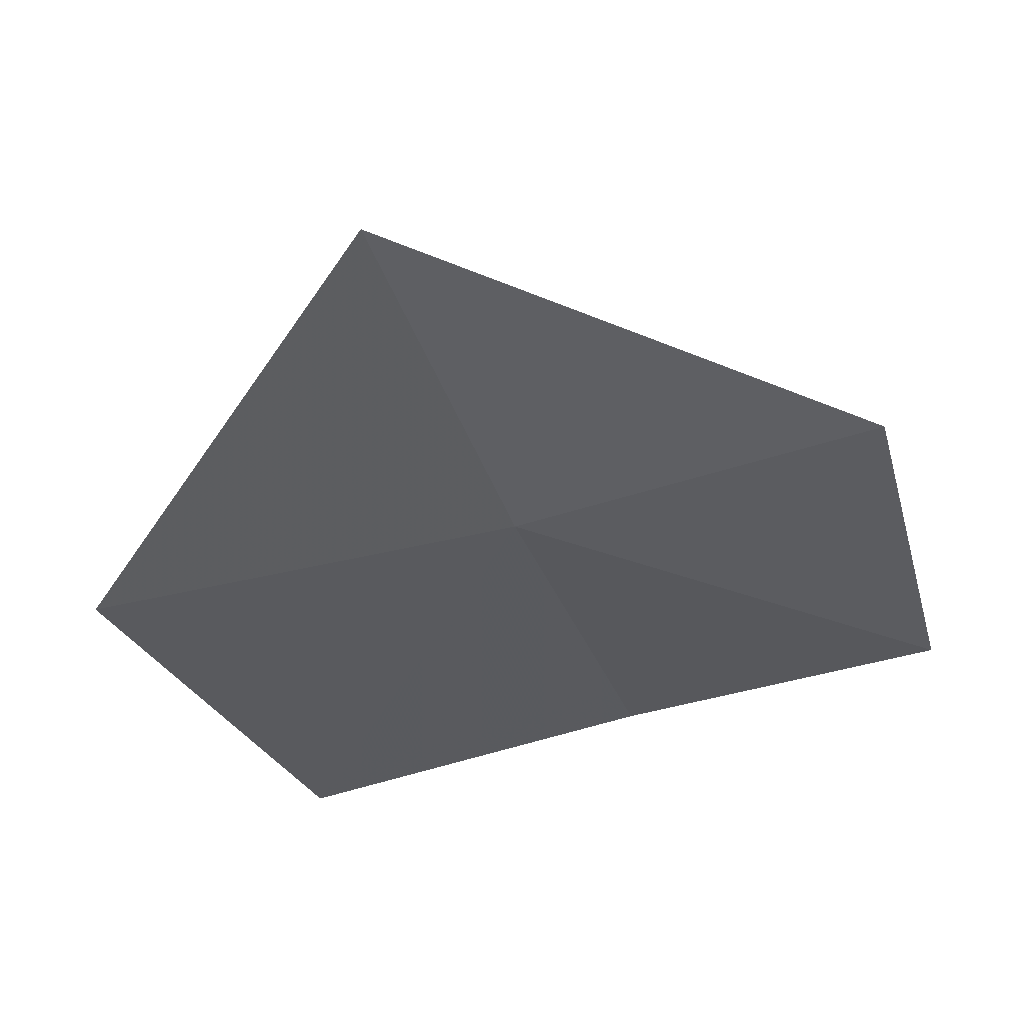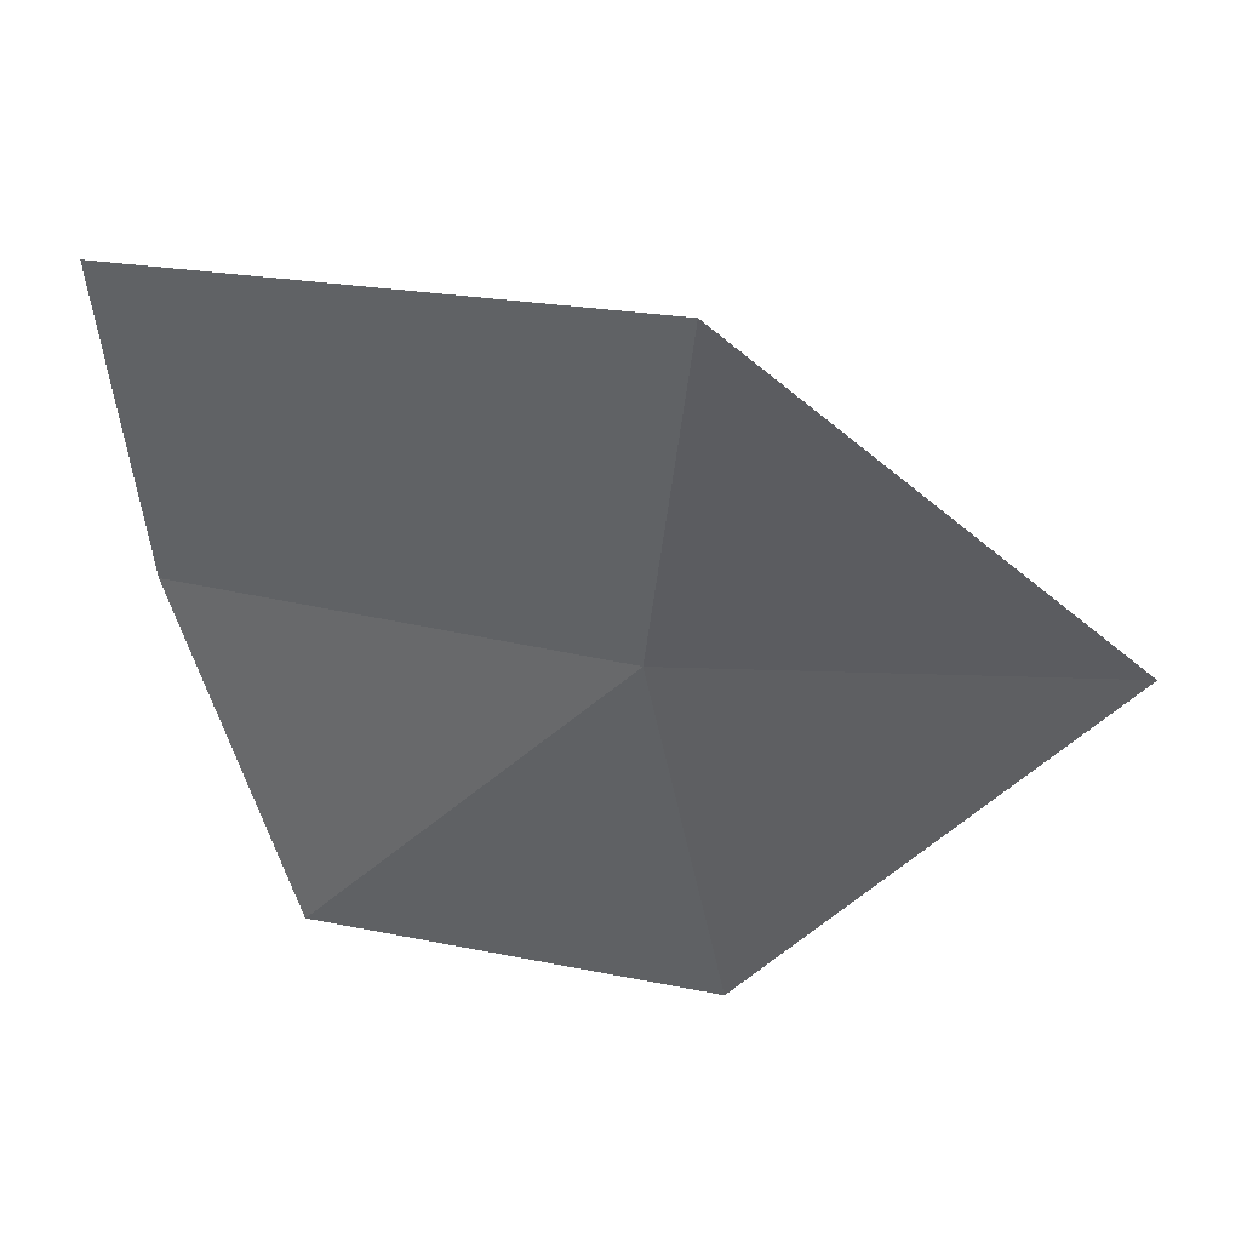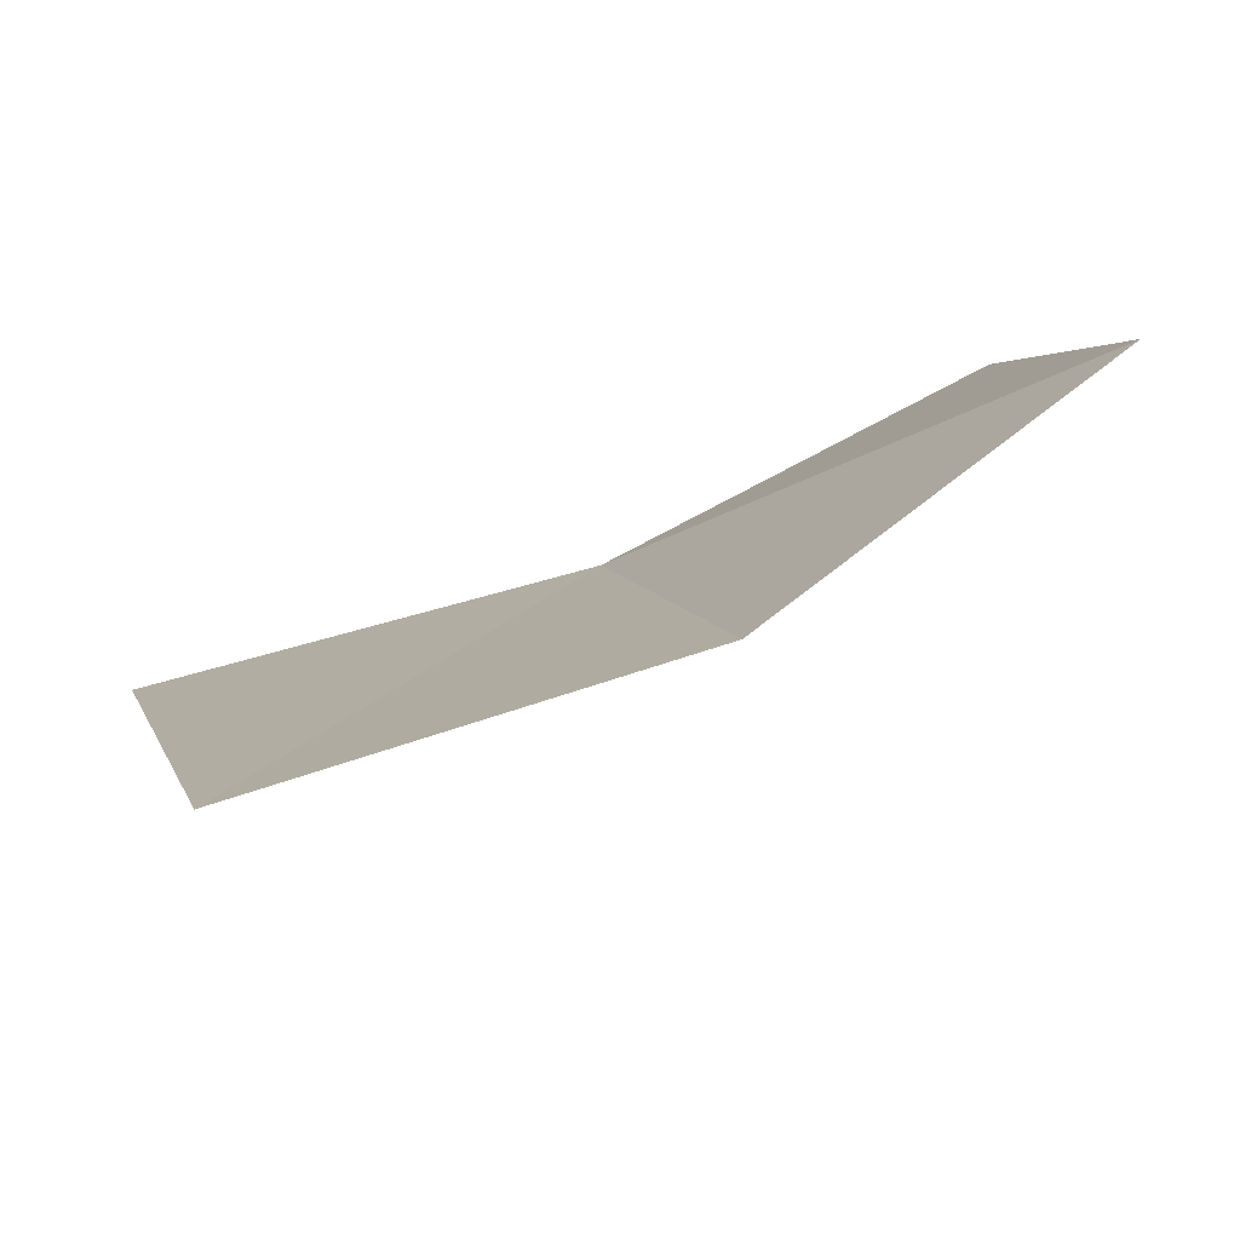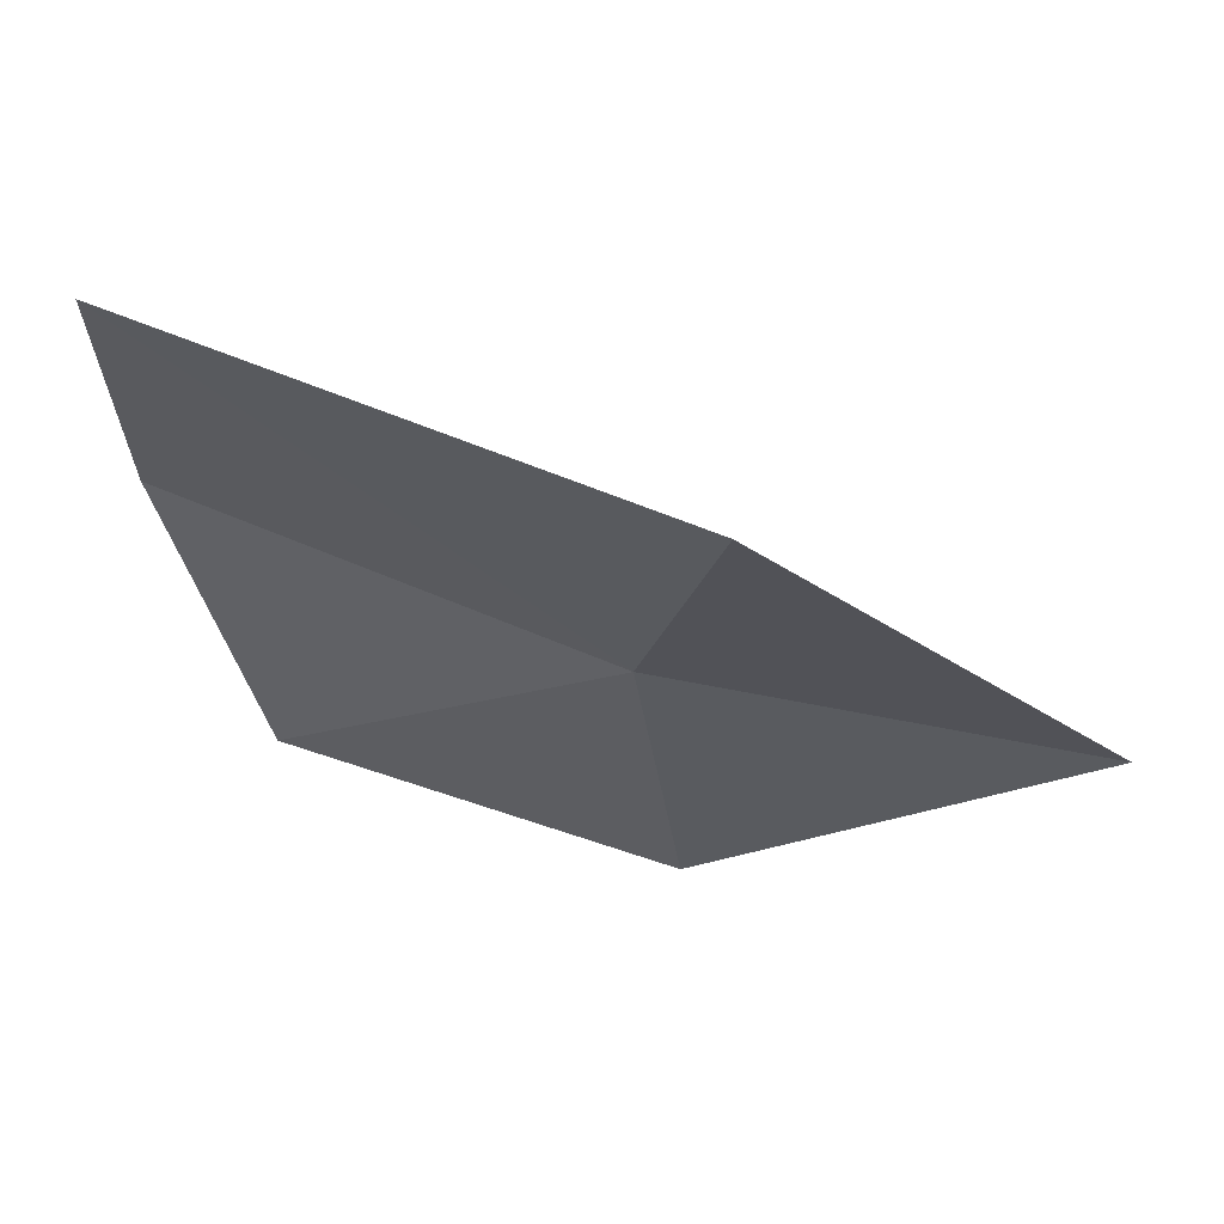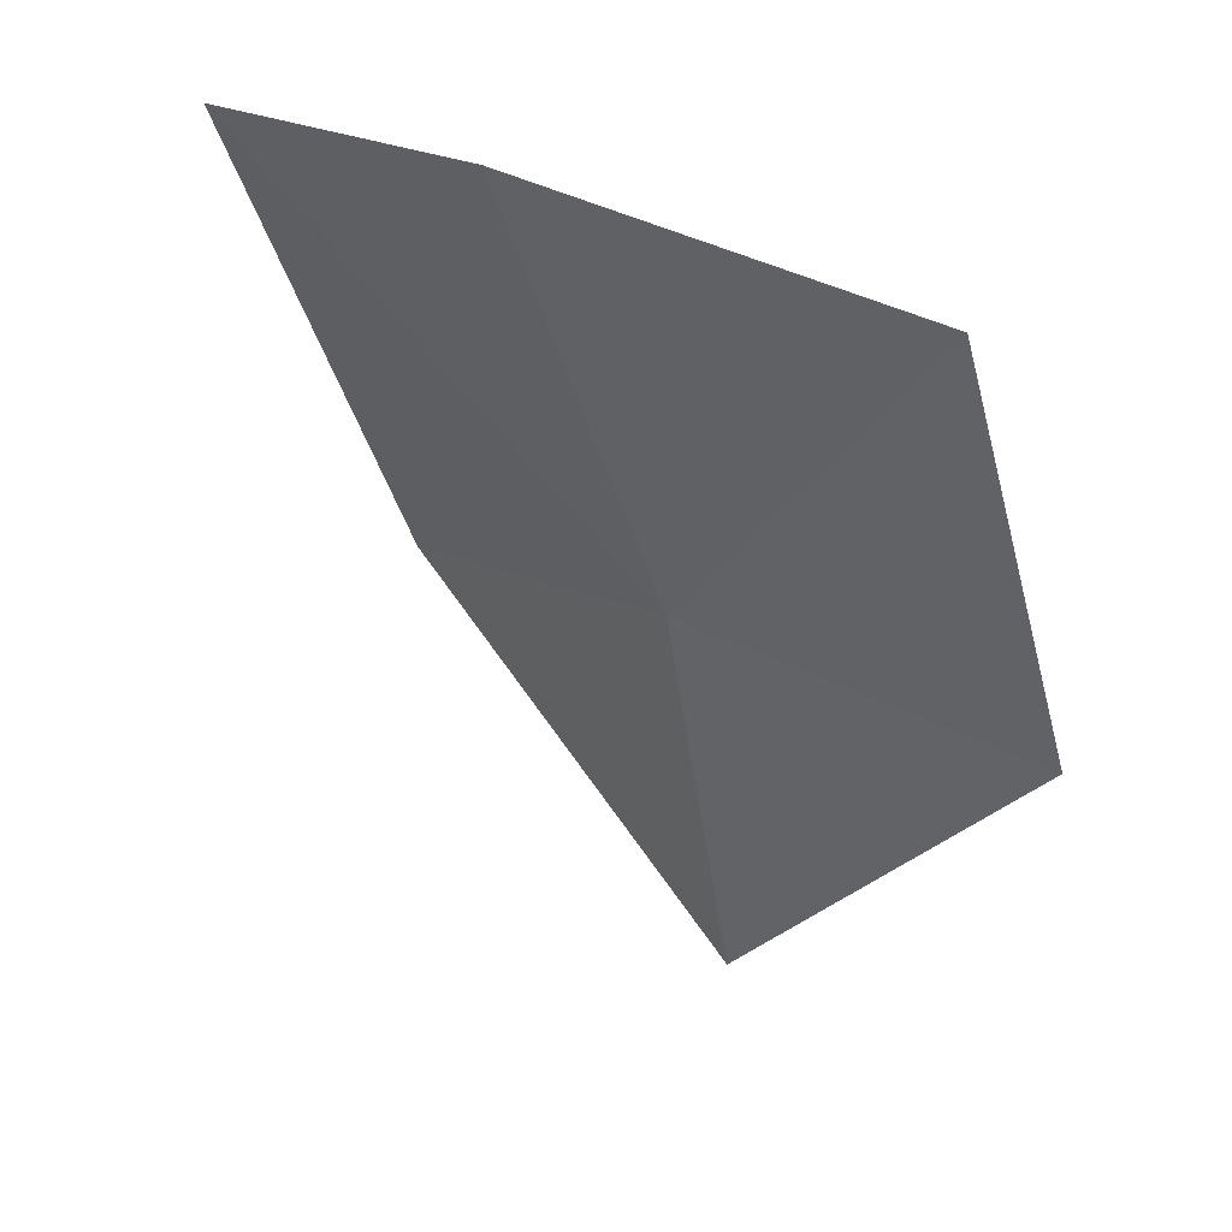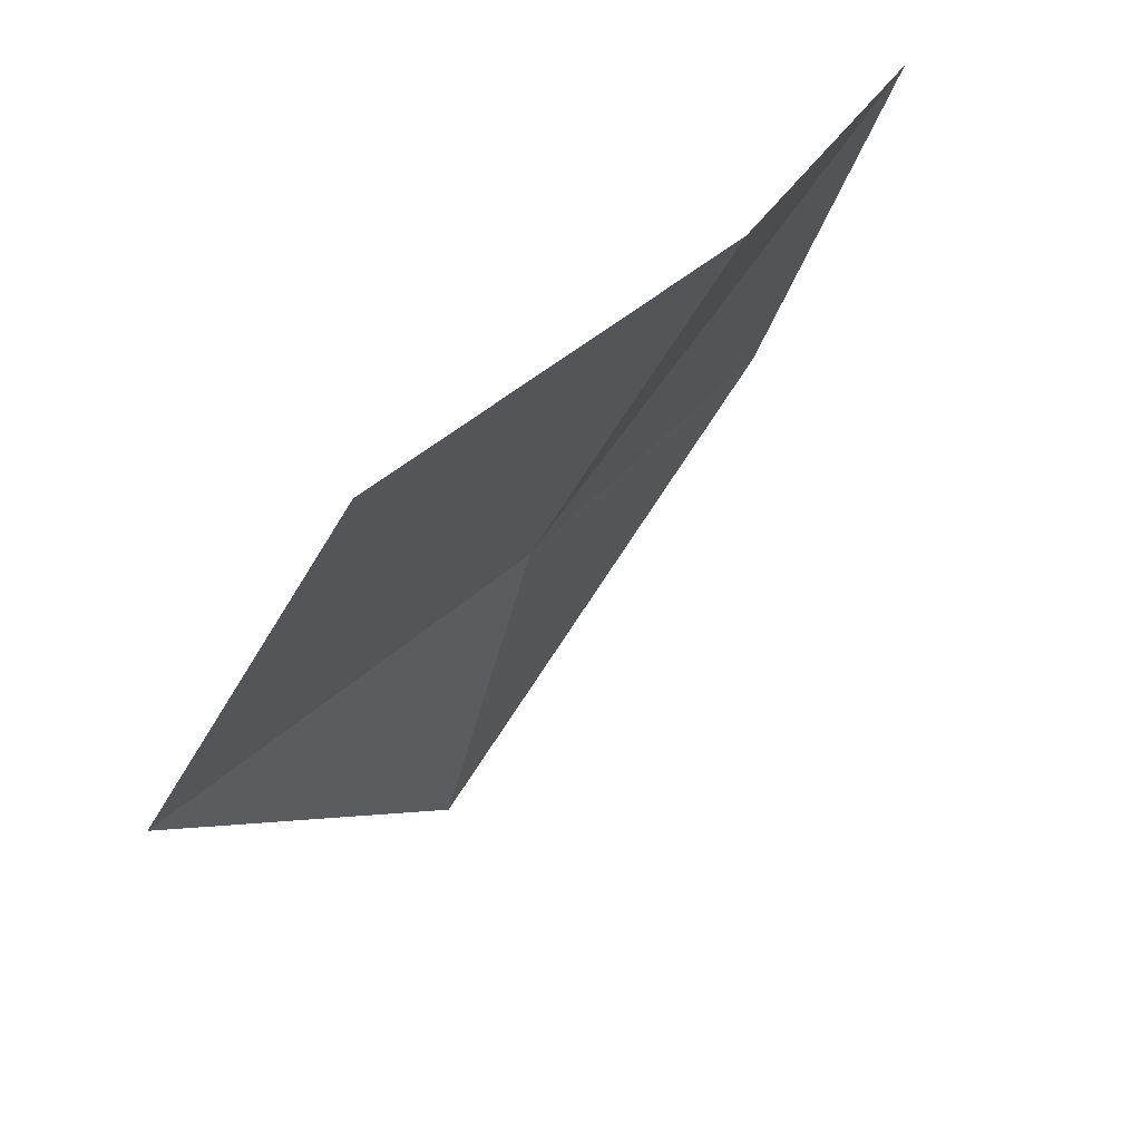
<metadata>
{"format":"obj","ext":"obj","renderer":"f3d","projection":"perspective","resolution":1024,"background":"white","views":[{"elev":-55.5,"azim":17.7,"up":"+Z"},{"elev":-51.4,"azim":-81.1,"up":"+Z"},{"elev":73.7,"azim":-26.0,"up":"+Y"},{"elev":-28.6,"azim":-85.4,"up":"+Z"},{"elev":27.2,"azim":40.8,"up":"+Y"},{"elev":42.9,"azim":-51.4,"up":"+Y"}]}
</metadata>
<code>
v -8.272 16.65 62.9
v -8.263 18.01 63.55
v -7.157 17.82 63.29
v -7.112 16.59 62.83
v -8.302 15.39 62.58
v -9.404 17.88 63.36
v -9.485 16.34 62.58
f 1 3 2
f 1 4 3
f 1 2 6
f 1 6 7
f 1 7 5
f 1 5 4

</code>
